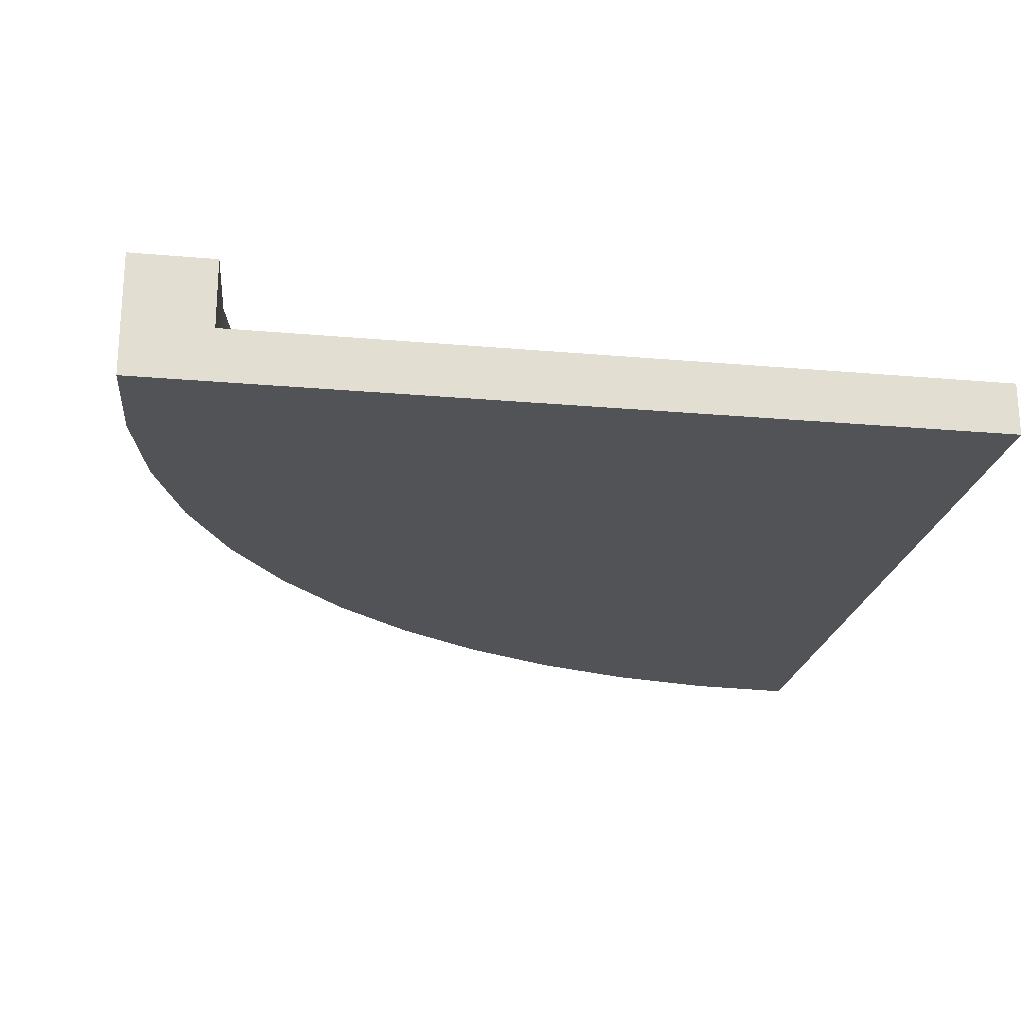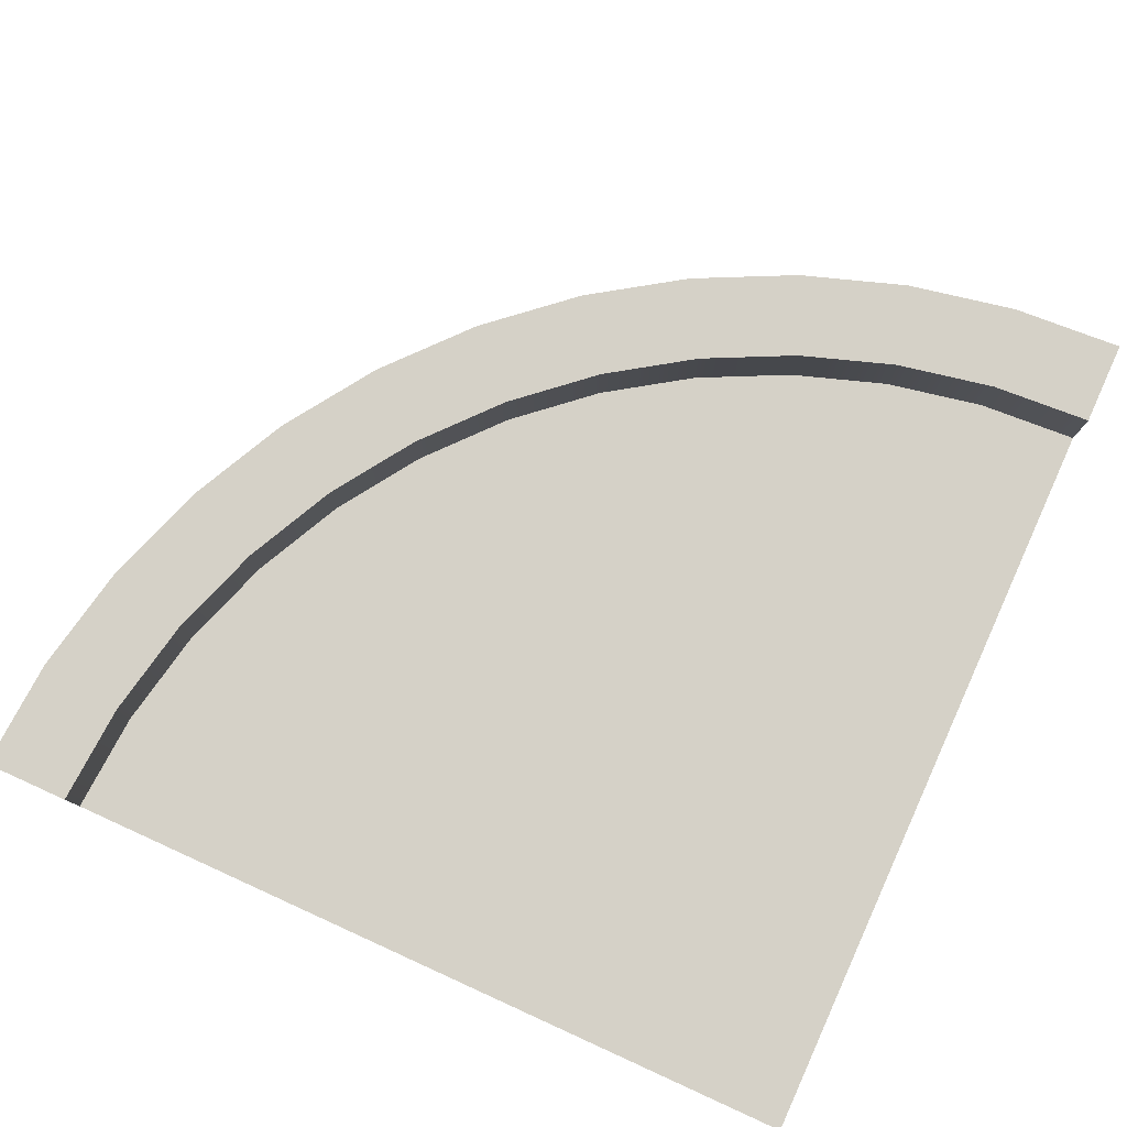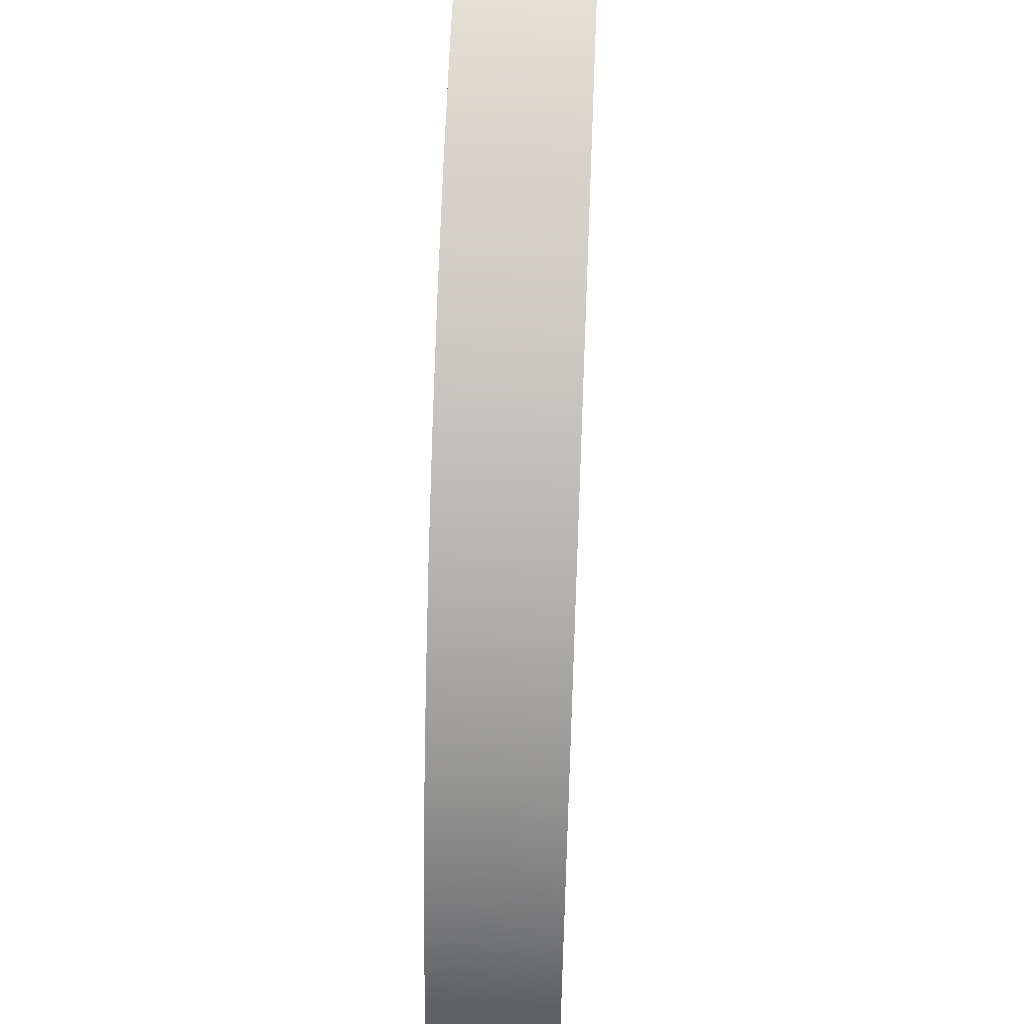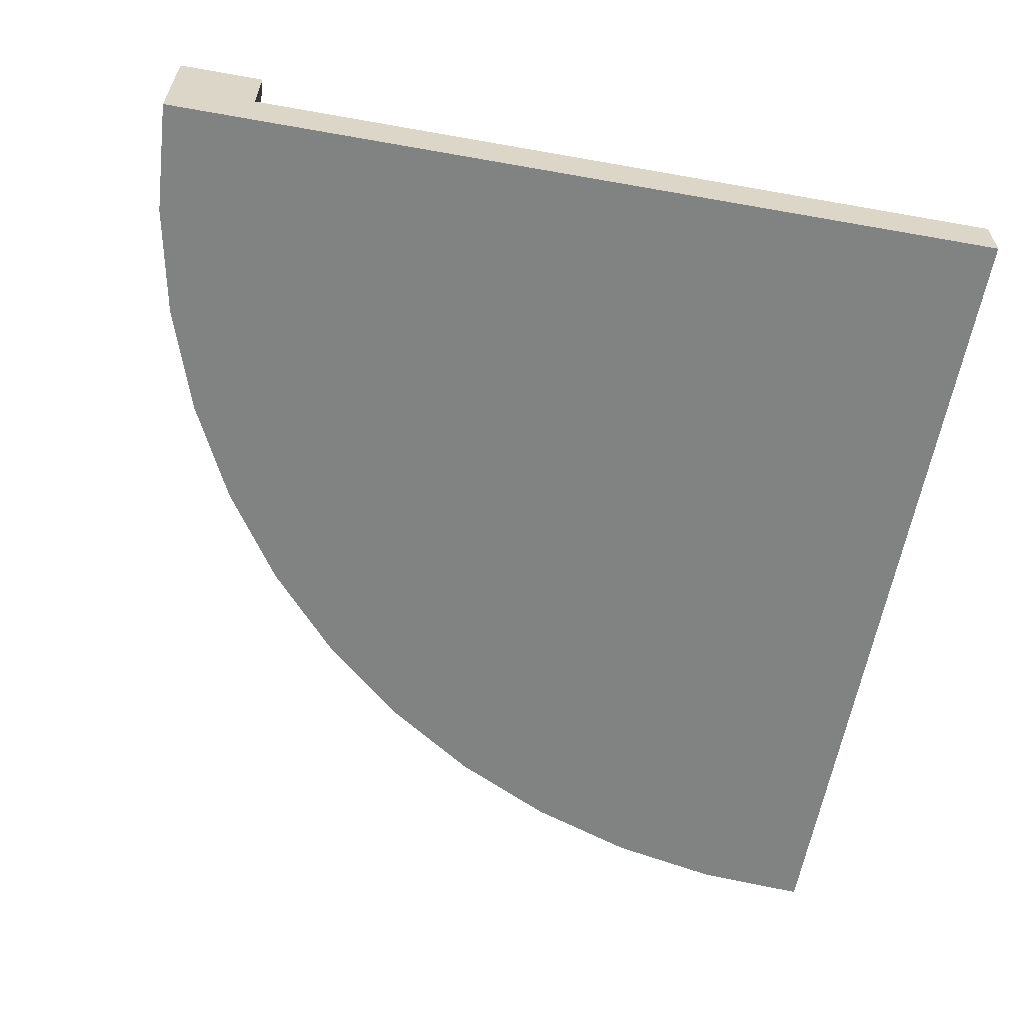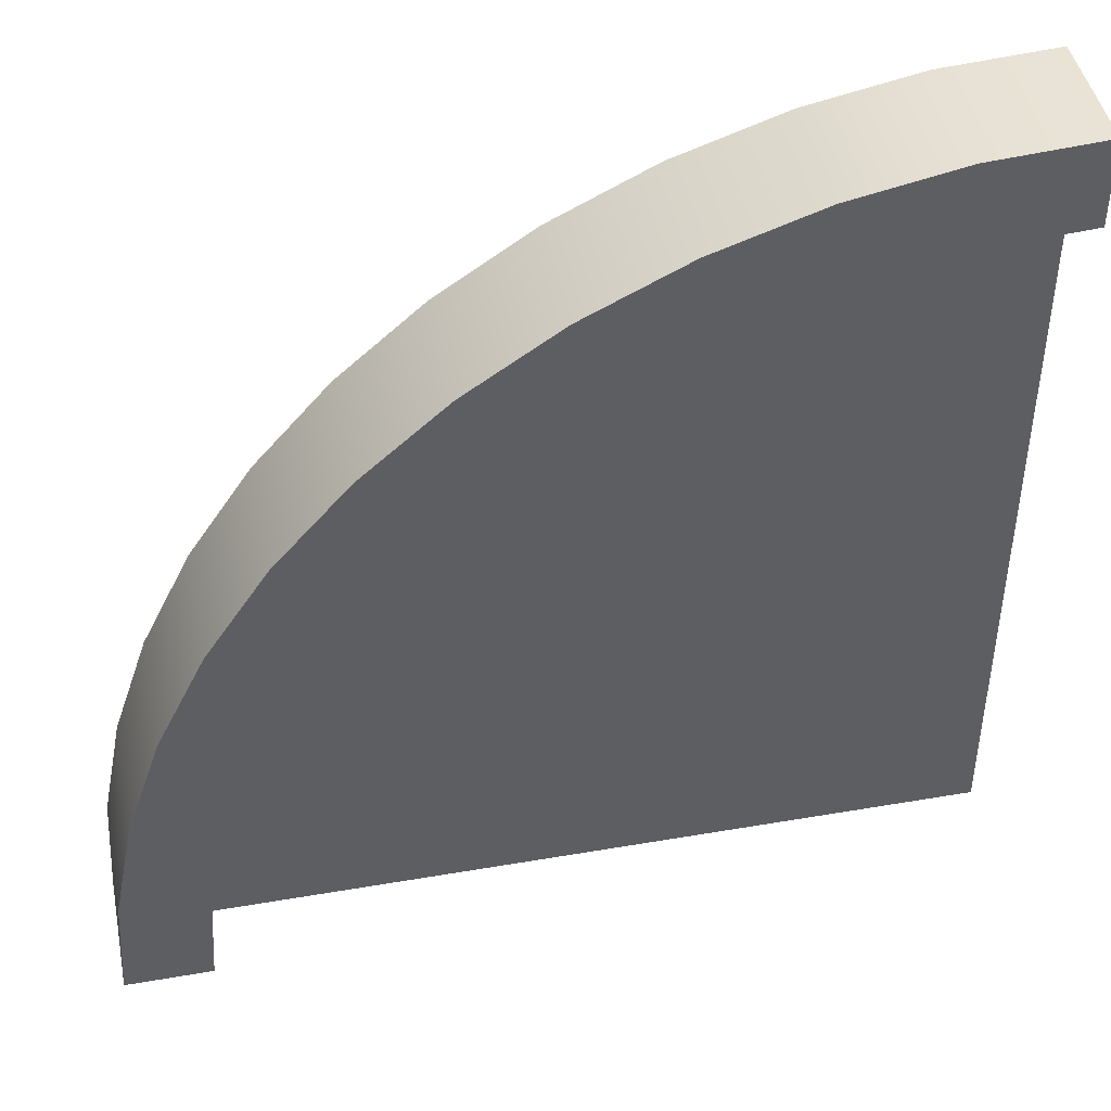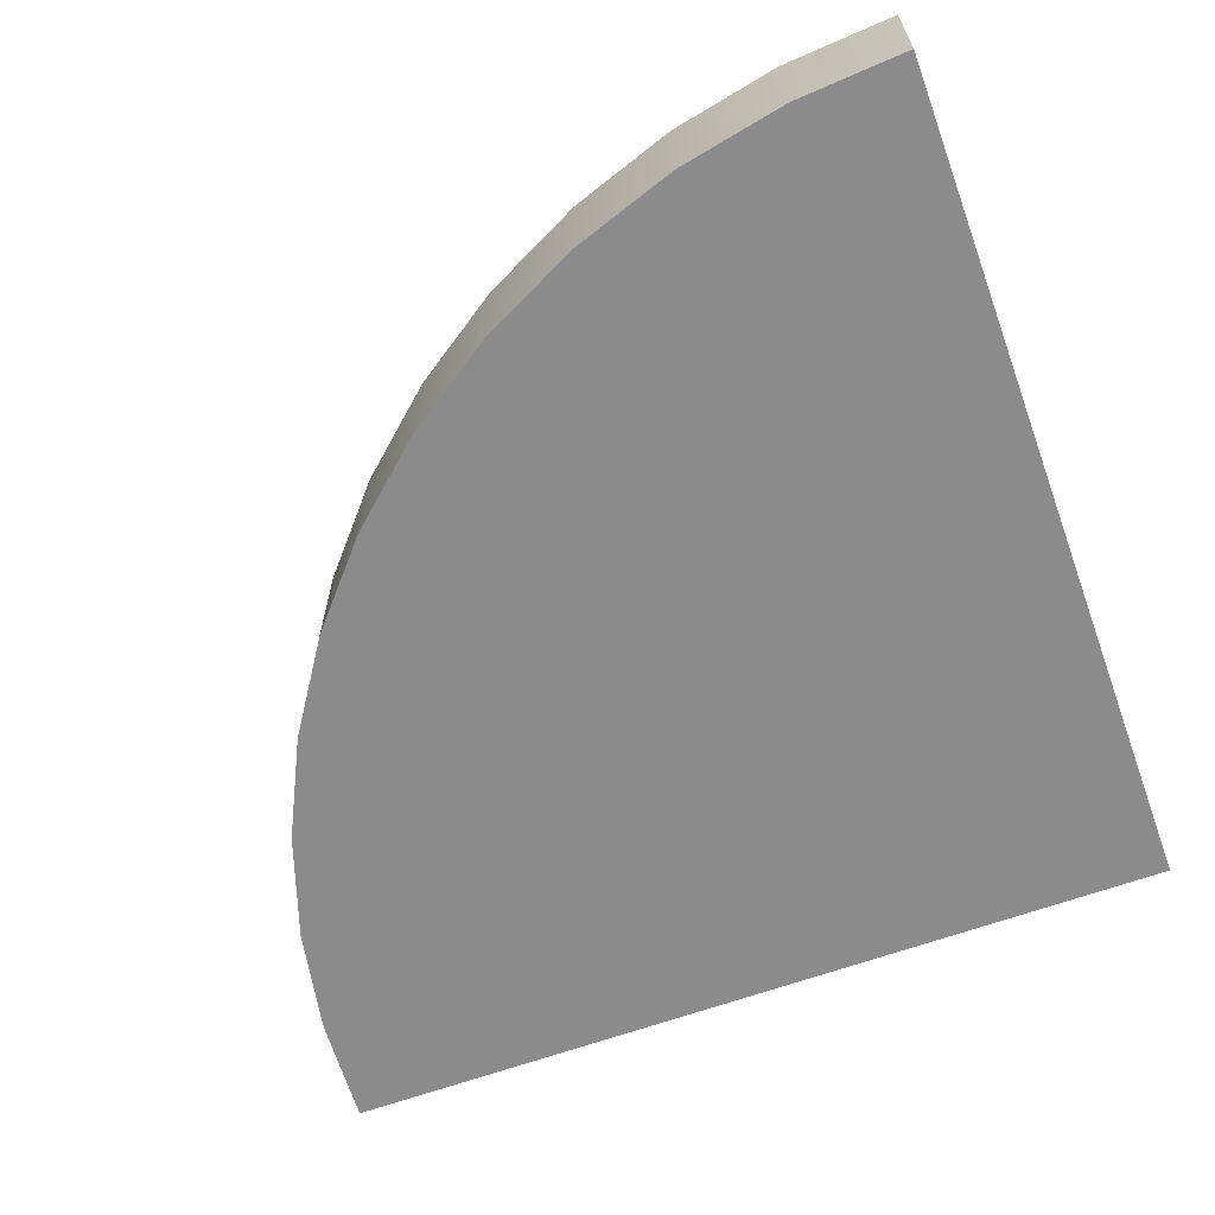
<metadata>
{"format":"obj","ext":"obj","renderer":"f3d","projection":"perspective","resolution":1024,"background":"white","views":[{"elev":-21.8,"azim":171.1,"up":"+Y"},{"elev":78.8,"azim":-155.6,"up":"+Y"},{"elev":53.7,"azim":92.5,"up":"+Z"},{"elev":-60.6,"azim":169.7,"up":"+Y"},{"elev":44.9,"azim":168.7,"up":"+Z"},{"elev":-63.8,"azim":110.1,"up":"+Y"}]}
</metadata>
<code>
g round-corner-c
v 0.5 0 -0.5 1 1 1
v -0.5 0 -0.5 1 1 1
v 0.4914 0 -0.3694 1 1 1
v 0.4659 0 -0.2412 1 1 1
v 0.4238 0 -0.1173 1 1 1
v 0.366 0 -3.003e-13 1 1 1
v 0.2933 0 0.1088 1 1 1
v 0.2071 0 0.2071 1 1 1
v 0.1088 0 0.2933 1 1 1
v 4.043e-14 0 0.366 1 1 1
v -0.1173 0 0.4238 1 1 1
v -0.2412 0 0.4659 1 1 1
v -0.3694 0 0.4914 1 1 1
v -0.5 0 0.5 1 1 1
v -0.5 0.06333 -0.5 1 1 1
v -0.5 0.06333 0.4 1 1 1
v -0.5 0.1467 0.4 1 1 1
v -0.5 0.1467 0.5 1 1 1
v 0.4 0.06333 -0.5 1 1 1
v 0.5 0.1467 -0.5 1 1 1
v 0.4 0.1467 -0.5 1 1 1
v 0.4914 0.1467 -0.3694 1 1 1
v 0.4659 0.1467 -0.2412 1 1 1
v 0.4238 0.1467 -0.1173 1 1 1
v 0.366 0.1467 -3.003e-13 1 1 1
v 0.2933 0.1467 0.1088 1 1 1
v 0.2071 0.1467 0.2071 1 1 1
v 0.1088 0.1467 0.2933 1 1 1
v 4.043e-14 0.1467 0.366 1 1 1
v -0.1173 0.1467 0.4238 1 1 1
v -0.2412 0.1467 0.4659 1 1 1
v -0.3694 0.1467 0.4914 1 1 1
v 0.3923 0.1467 -0.3825 1 1 1
v 0.3693 0.1467 -0.267 1 1 1
v 0.3315 0.1467 -0.1556 1 1 1
v 0.2794 0.1467 -0.04999 1 1 1
v 0.214 0.1467 0.04788 1 1 1
v 0.1364 0.1467 0.1364 1 1 1
v 0.04788 0.1467 0.214 1 1 1
v -0.04999 0.1467 0.2794 1 1 1
v -0.1556 0.1467 0.3315 1 1 1
v -0.267 0.1467 0.3693 1 1 1
v -0.3825 0.1467 0.3923 1 1 1
v 0.3923 0.06333 -0.3825 1 1 1
v 0.3693 0.06333 -0.267 1 1 1
v 0.3315 0.06333 -0.1556 1 1 1
v 0.2794 0.06333 -0.04999 1 1 1
v 0.214 0.06333 0.04788 1 1 1
v 0.1364 0.06333 0.1364 1 1 1
v 0.04788 0.06333 0.214 1 1 1
v -0.04999 0.06333 0.2794 1 1 1
v -0.1556 0.06333 0.3315 1 1 1
v -0.267 0.06333 0.3693 1 1 1
v -0.3825 0.06333 0.3923 1 1 1
v 0.3923 0.06333 -0.3825 1 1 1
v -0.5 0.06333 -0.5 1 1 1
v 0.3315 0.06333 -0.1556 1 1 1
v 0.2794 0.06333 -0.05 1 1 1
v 0.214 0.06333 0.04788 1 1 1
v 0.04788 0.06333 0.214 1 1 1
v -0.04999 0.06333 0.2794 1 1 1
v -0.1556 0.06333 0.3315 1 1 1
v -0.267 0.06333 0.3693 1 1 1
v -0.3825 0.06333 0.3923 1 1 1
v -0.5 0.06333 0.4 1 1 1
f 3 2 1
f 2 3 4
f 2 4 5
f 2 5 6
f 2 6 7
f 2 7 8
f 2 8 9
f 2 9 10
f 2 10 11
f 2 11 12
f 2 12 13
f 2 13 14
f 14 15 2
f 15 14 16
f 16 14 17
f 17 14 18
f 15 1 2
f 1 15 19
f 19 20 1
f 20 19 21
f 22 1 20
f 1 22 3
f 23 3 22
f 3 23 4
f 24 4 23
f 4 24 5
f 25 5 24
f 5 25 6
f 26 6 25
f 6 26 7
f 27 7 26
f 7 27 8
f 27 9 8
f 9 27 28
f 28 10 9
f 10 28 29
f 29 11 10
f 11 29 30
f 30 12 11
f 12 30 31
f 31 13 12
f 13 31 32
f 32 14 13
f 14 32 18
f 21 22 20
f 22 21 23
f 23 21 24
f 24 21 33
f 24 33 25
f 25 33 34
f 25 34 35
f 25 35 26
f 26 35 36
f 26 36 27
f 27 36 37
f 27 37 38
f 27 38 28
f 28 38 39
f 28 39 29
f 29 39 40
f 29 40 30
f 30 40 41
f 30 41 31
f 31 41 42
f 31 42 32
f 32 42 43
f 32 43 18
f 18 43 17
f 44 21 19
f 21 44 33
f 45 33 44
f 33 45 34
f 46 34 45
f 34 46 35
f 47 35 46
f 35 47 36
f 48 36 47
f 36 48 37
f 49 37 48
f 37 49 38
f 50 38 49
f 38 50 39
f 51 39 50
f 39 51 40
f 52 40 51
f 40 52 41
f 53 41 52
f 41 53 42
f 54 42 53
f 42 54 43
f 16 43 54
f 43 16 17
f 56 55 19
f 55 56 45
f 45 56 57
f 57 56 58
f 58 56 59
f 59 56 49
f 49 56 60
f 60 56 61
f 61 56 62
f 62 56 63
f 63 56 64
f 64 56 65
g round-corner-c
f 3 2 1
f 2 3 4
f 2 4 5
f 2 5 6
f 2 6 7
f 2 7 8
f 2 8 9
f 2 9 10
f 2 10 11
f 2 11 12
f 2 12 13
f 2 13 14
f 14 15 2
f 15 14 16
f 16 14 17
f 17 14 18
f 15 1 2
f 1 15 19
f 19 20 1
f 20 19 21
f 22 1 20
f 1 22 3
f 23 3 22
f 3 23 4
f 24 4 23
f 4 24 5
f 25 5 24
f 5 25 6
f 26 6 25
f 6 26 7
f 27 7 26
f 7 27 8
f 27 9 8
f 9 27 28
f 28 10 9
f 10 28 29
f 29 11 10
f 11 29 30
f 30 12 11
f 12 30 31
f 31 13 12
f 13 31 32
f 32 14 13
f 14 32 18
f 21 22 20
f 22 21 23
f 23 21 24
f 24 21 33
f 24 33 25
f 25 33 34
f 25 34 35
f 25 35 26
f 26 35 36
f 26 36 27
f 27 36 37
f 27 37 38
f 27 38 28
f 28 38 39
f 28 39 29
f 29 39 40
f 29 40 30
f 30 40 41
f 30 41 31
f 31 41 42
f 31 42 32
f 32 42 43
f 32 43 18
f 18 43 17
f 44 21 19
f 21 44 33
f 45 33 44
f 33 45 34
f 46 34 45
f 34 46 35
f 47 35 46
f 35 47 36
f 48 36 47
f 36 48 37
f 49 37 48
f 37 49 38
f 50 38 49
f 38 50 39
f 51 39 50
f 39 51 40
f 52 40 51
f 40 52 41
f 53 41 52
f 41 53 42
f 54 42 53
f 42 54 43
f 16 43 54
f 43 16 17
f 56 55 19
f 55 56 45
f 45 56 57
f 57 56 58
f 58 56 59
f 59 56 49
f 49 56 60
f 60 56 61
f 61 56 62
f 62 56 63
f 63 56 64
f 64 56 65

</code>
